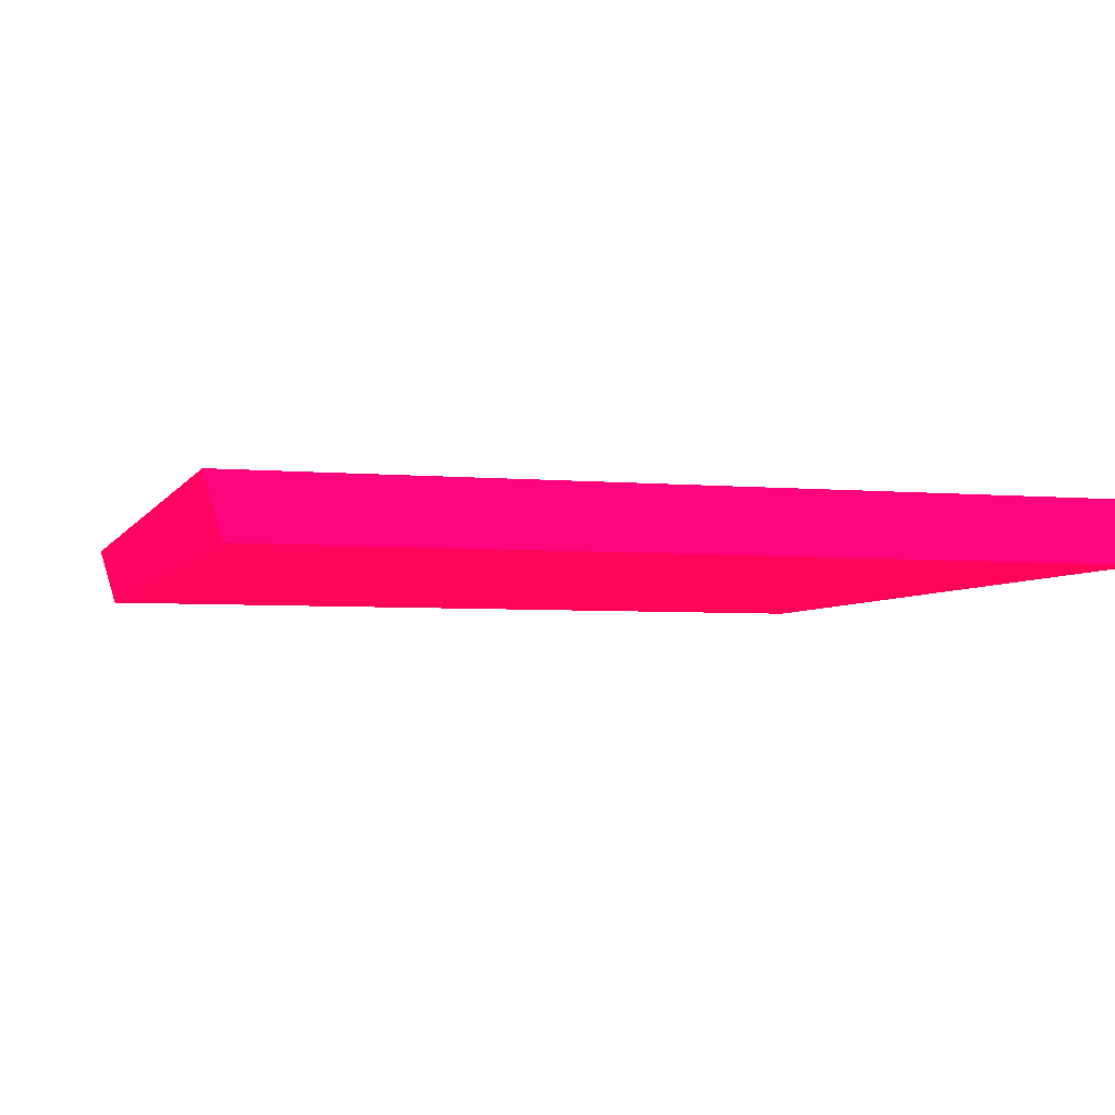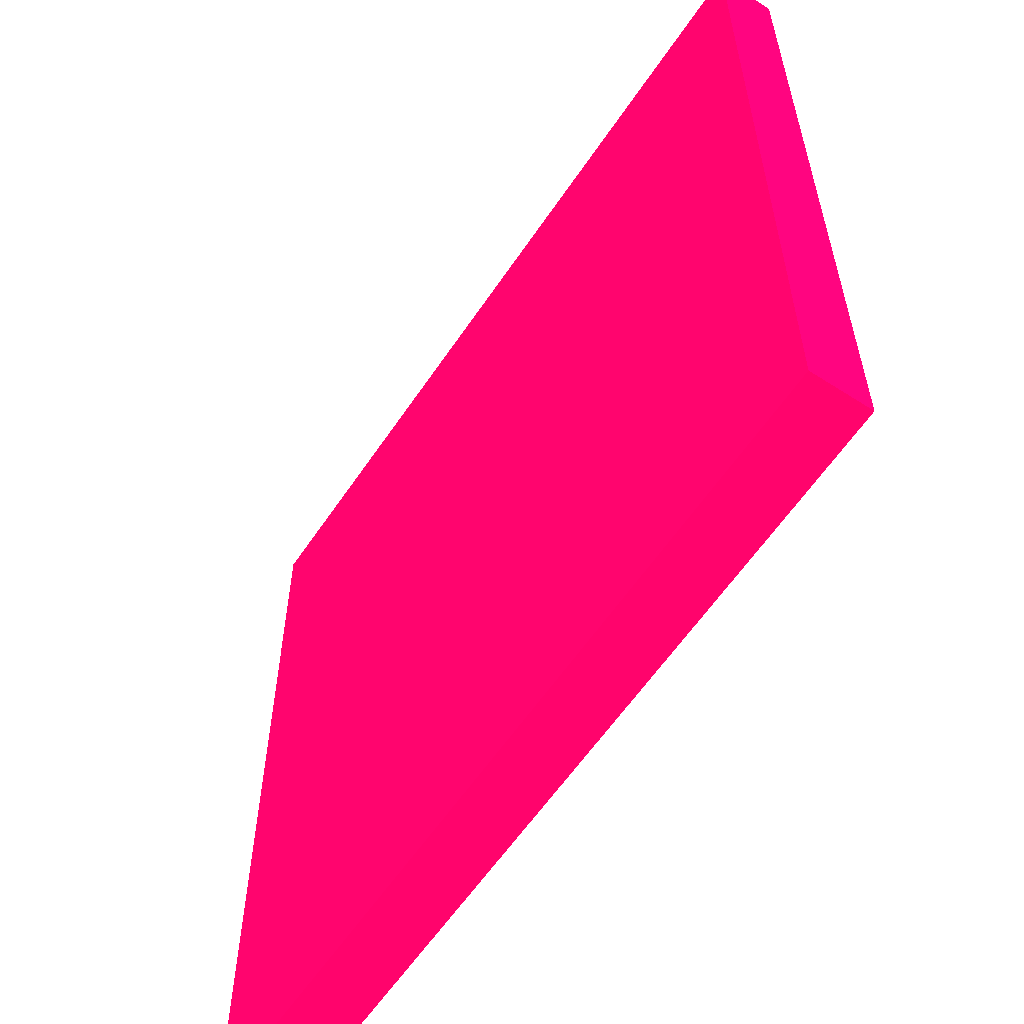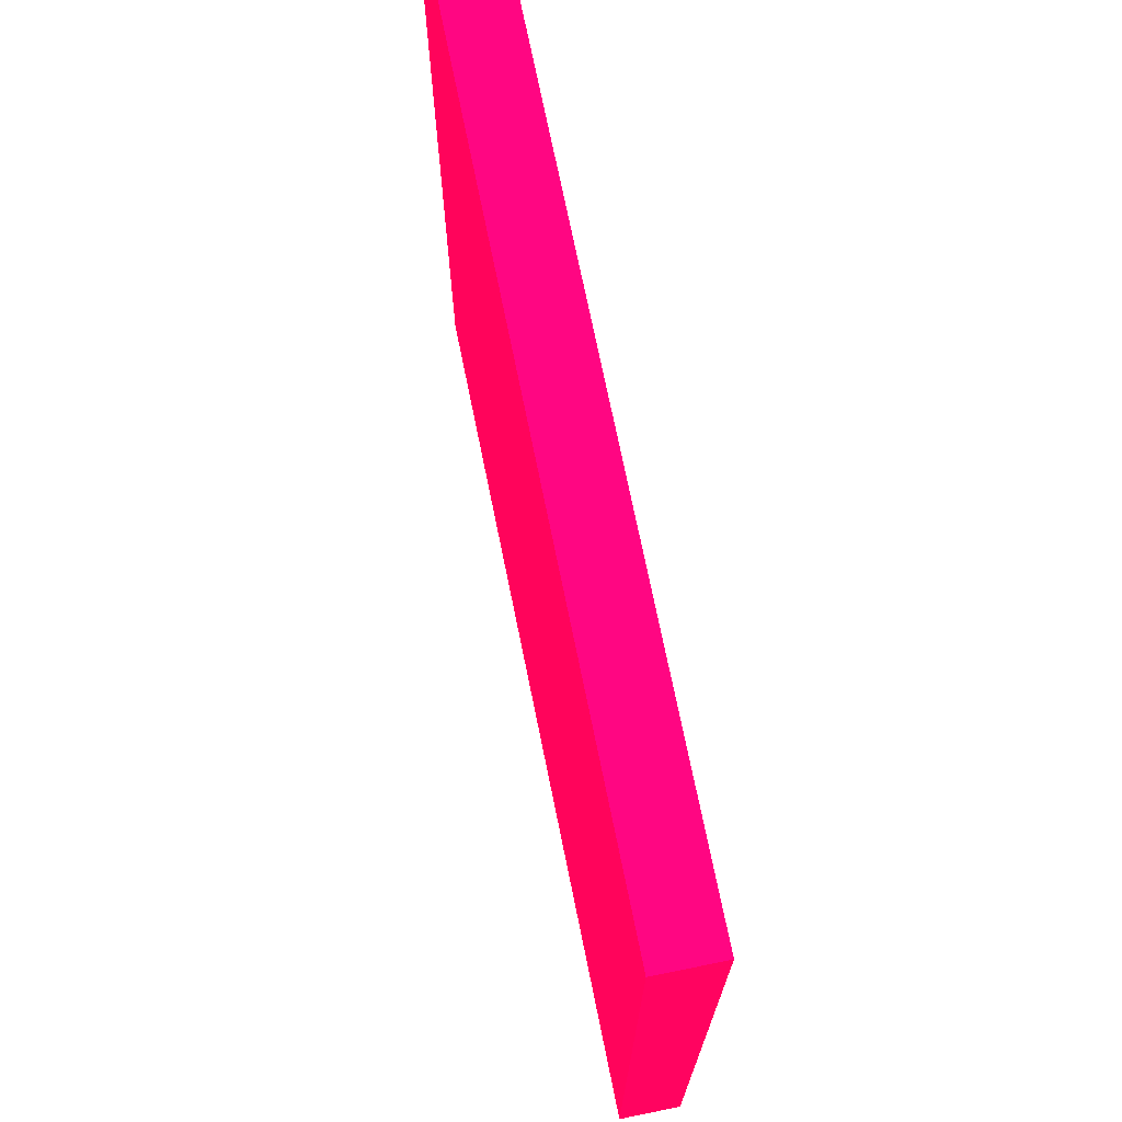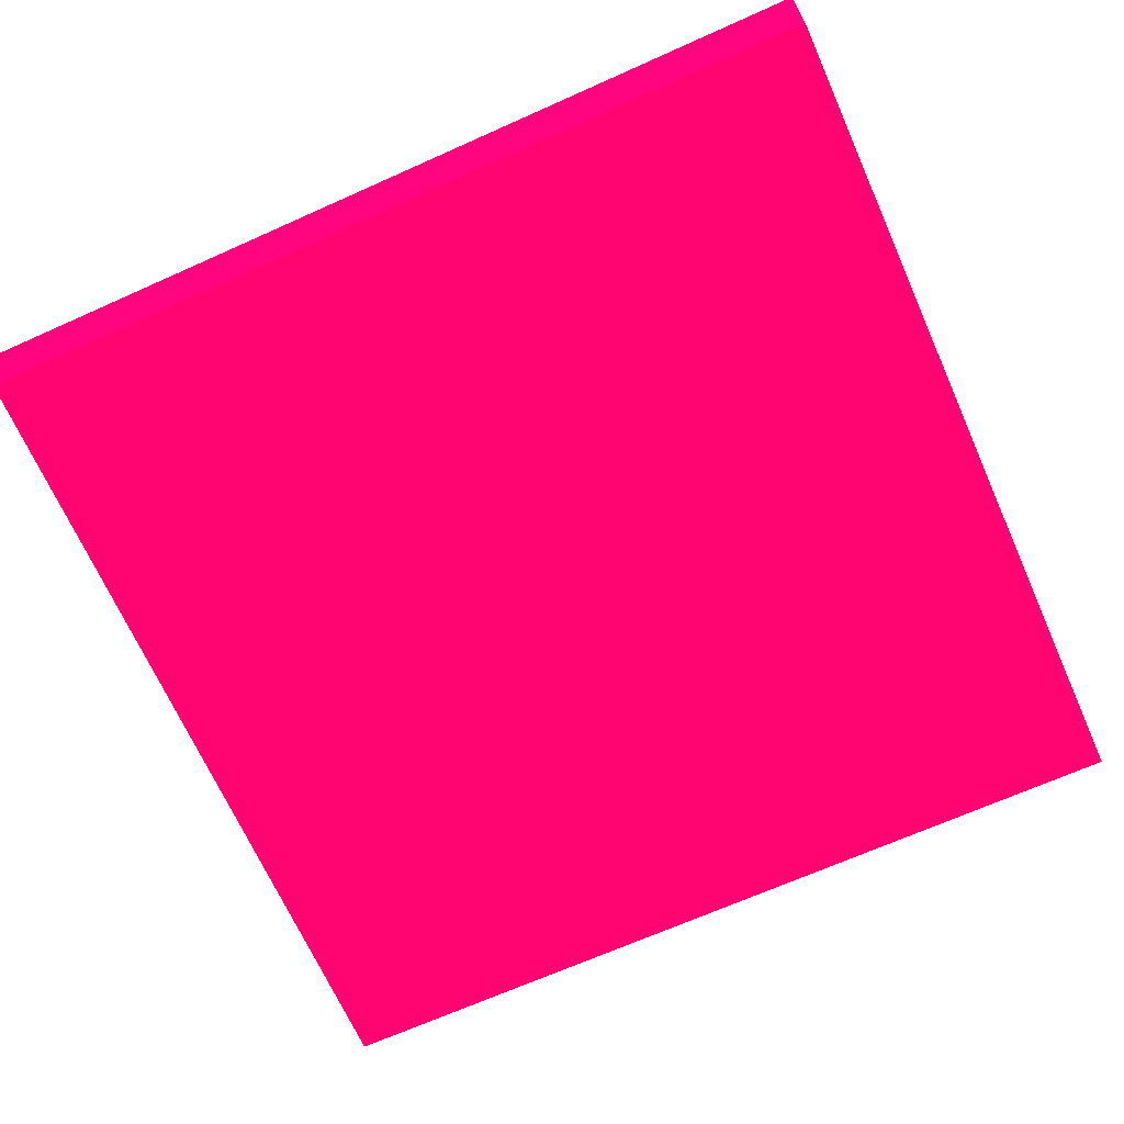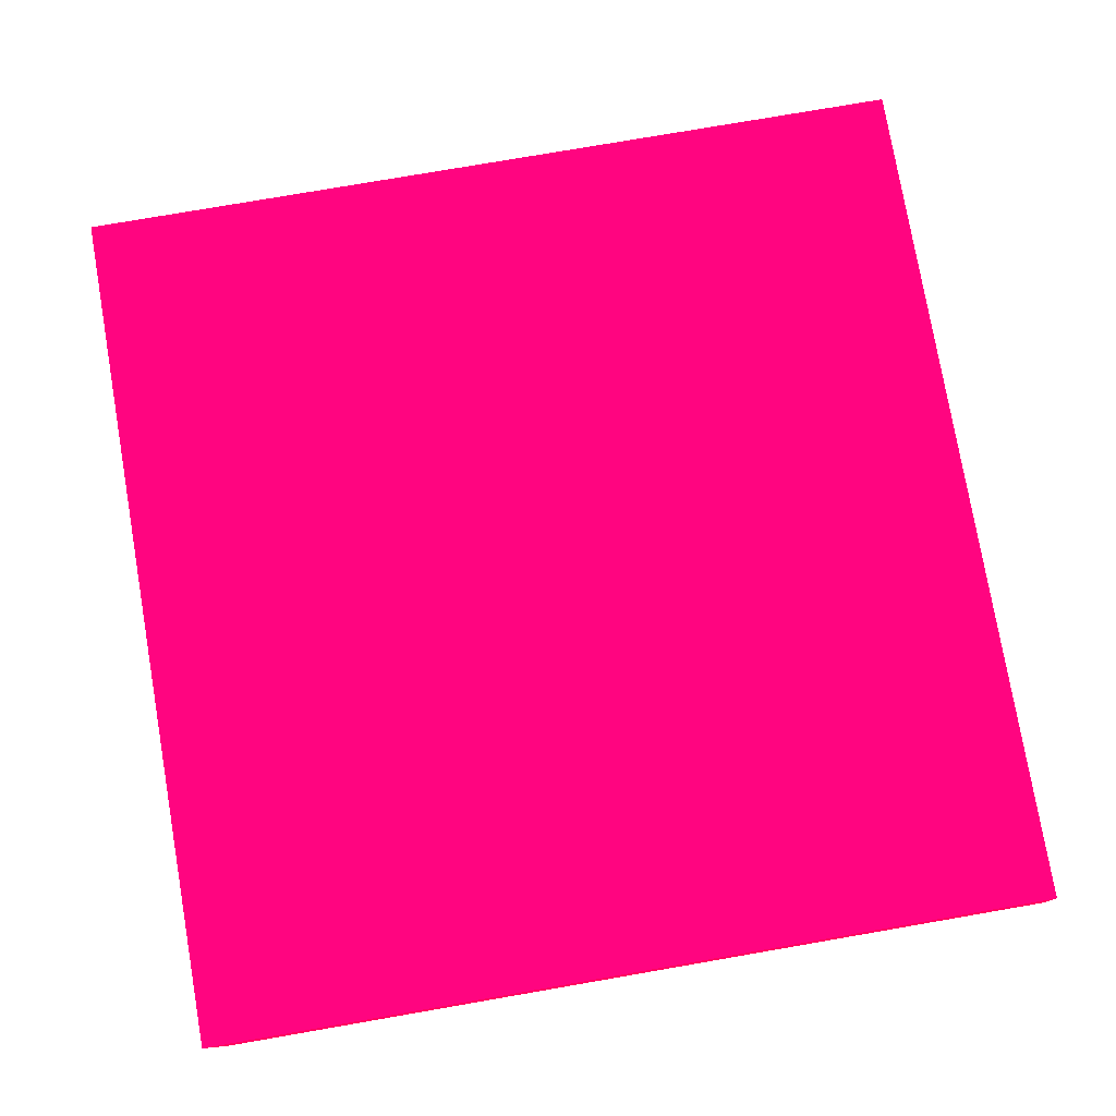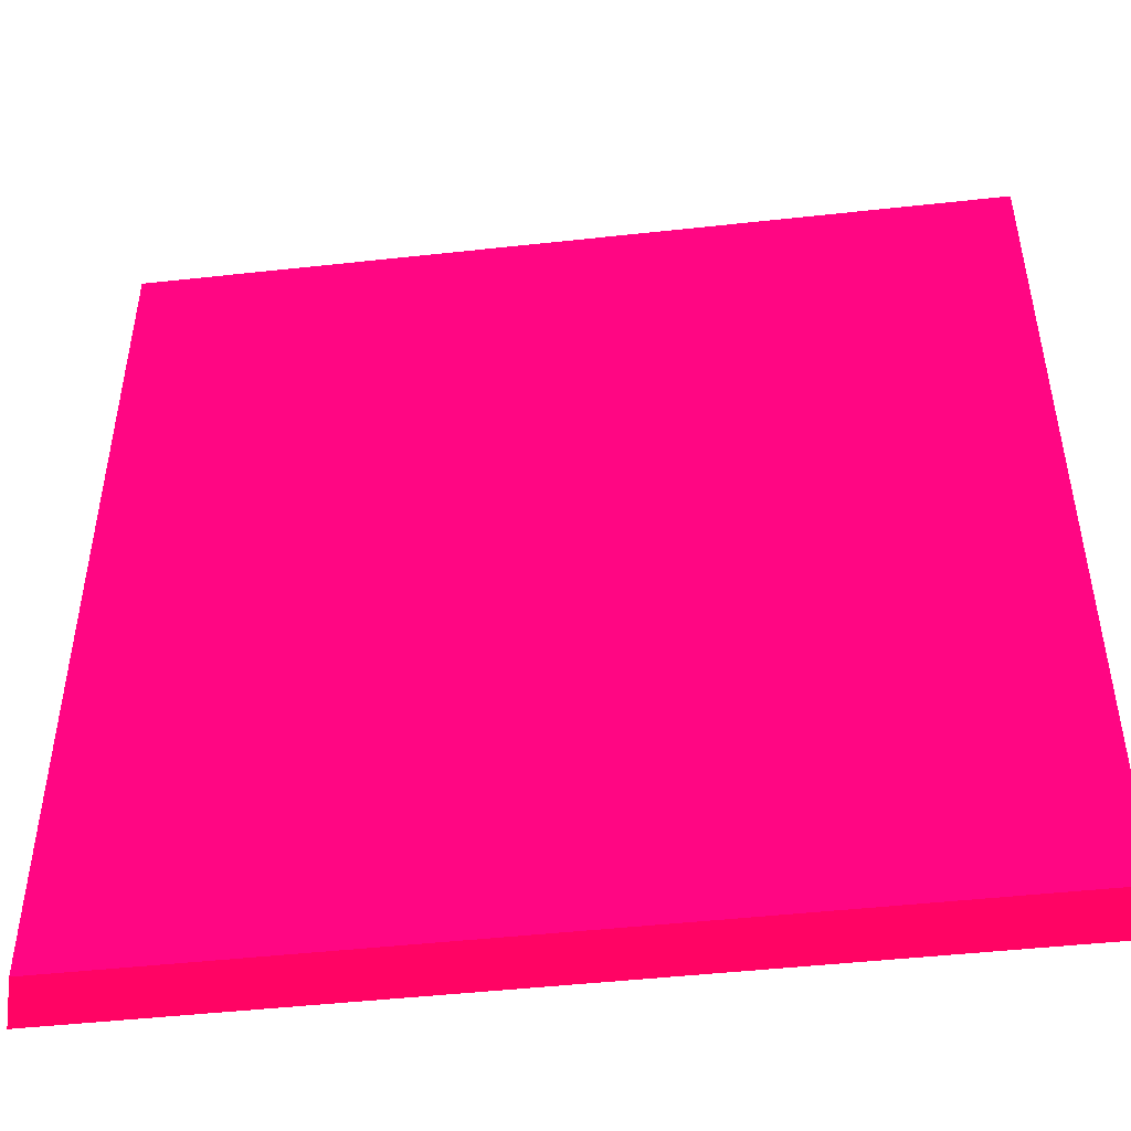
<metadata>
{"format":"obj","ext":"obj","renderer":"f3d","projection":"perspective","resolution":1024,"background":"white","views":[{"elev":-4.5,"azim":163.3,"up":"+Z"},{"elev":-59.4,"azim":-123.6,"up":"+Y"},{"elev":72.4,"azim":-101.5,"up":"+Y"},{"elev":-68.5,"azim":114.1,"up":"+Z"},{"elev":77.4,"azim":170.2,"up":"+Z"},{"elev":-48.0,"azim":-173.0,"up":"+Y"}]}
</metadata>
<code>
v -30 12.21 3.193 0.9882 0.01176 0.2824
v -13.11 12.21 3.193 0.9882 0.01176 0.2824
v -30 12.21 4.393 0.9882 0.01176 0.2824
v -30 29.6 3.193 0.9882 0.01176 0.2824
v -12.77 12.21 4.393 0.9882 0.01176 0.2824
v -13.11 29.6 3.193 0.9882 0.01176 0.2824
v -30 29.6 4.393 0.9882 0.01176 0.2824
v -12.77 29.6 4.393 0.9882 0.01176 0.2824
f 1 2 5
f 1 5 3
f 1 3 7
f 1 7 4
f 1 4 6
f 1 6 2
f 2 6 8
f 2 8 5
f 3 5 8
f 3 8 7
f 4 7 8
f 4 8 6

</code>
